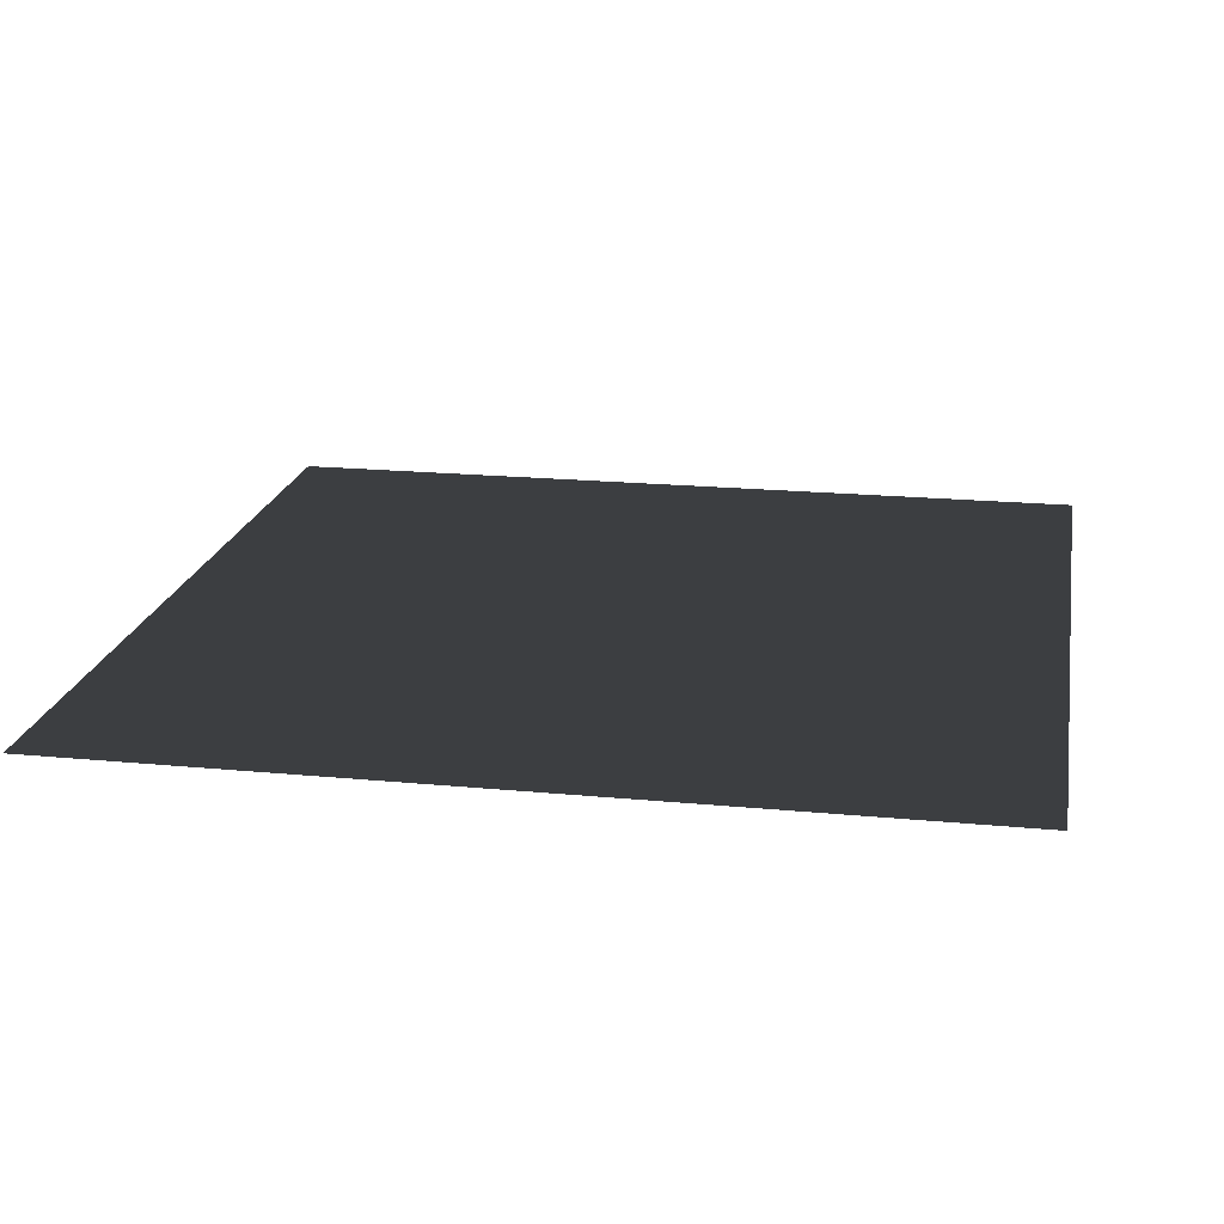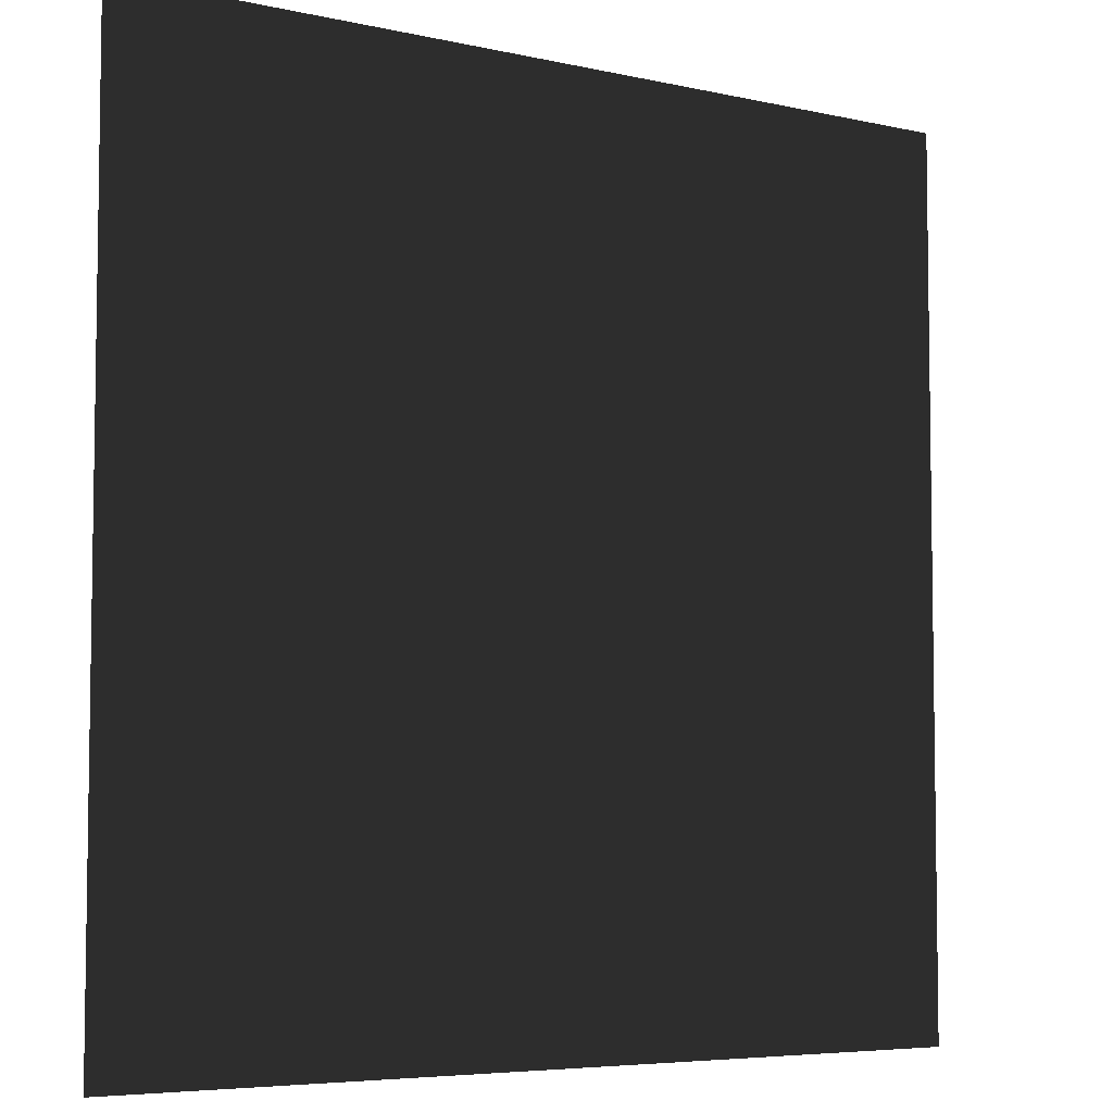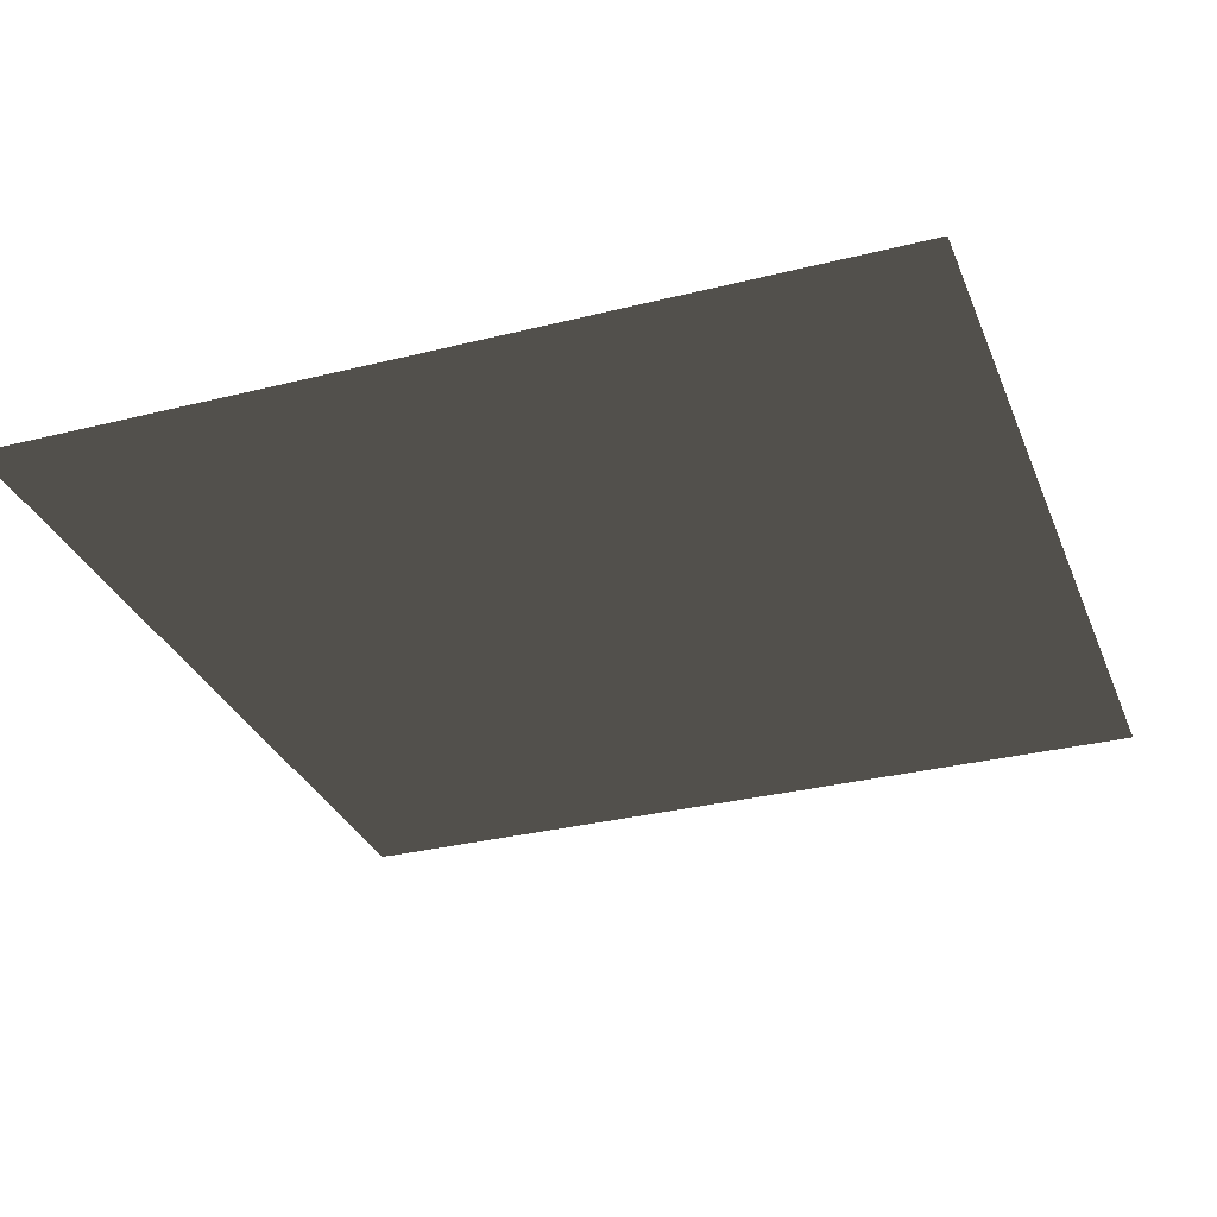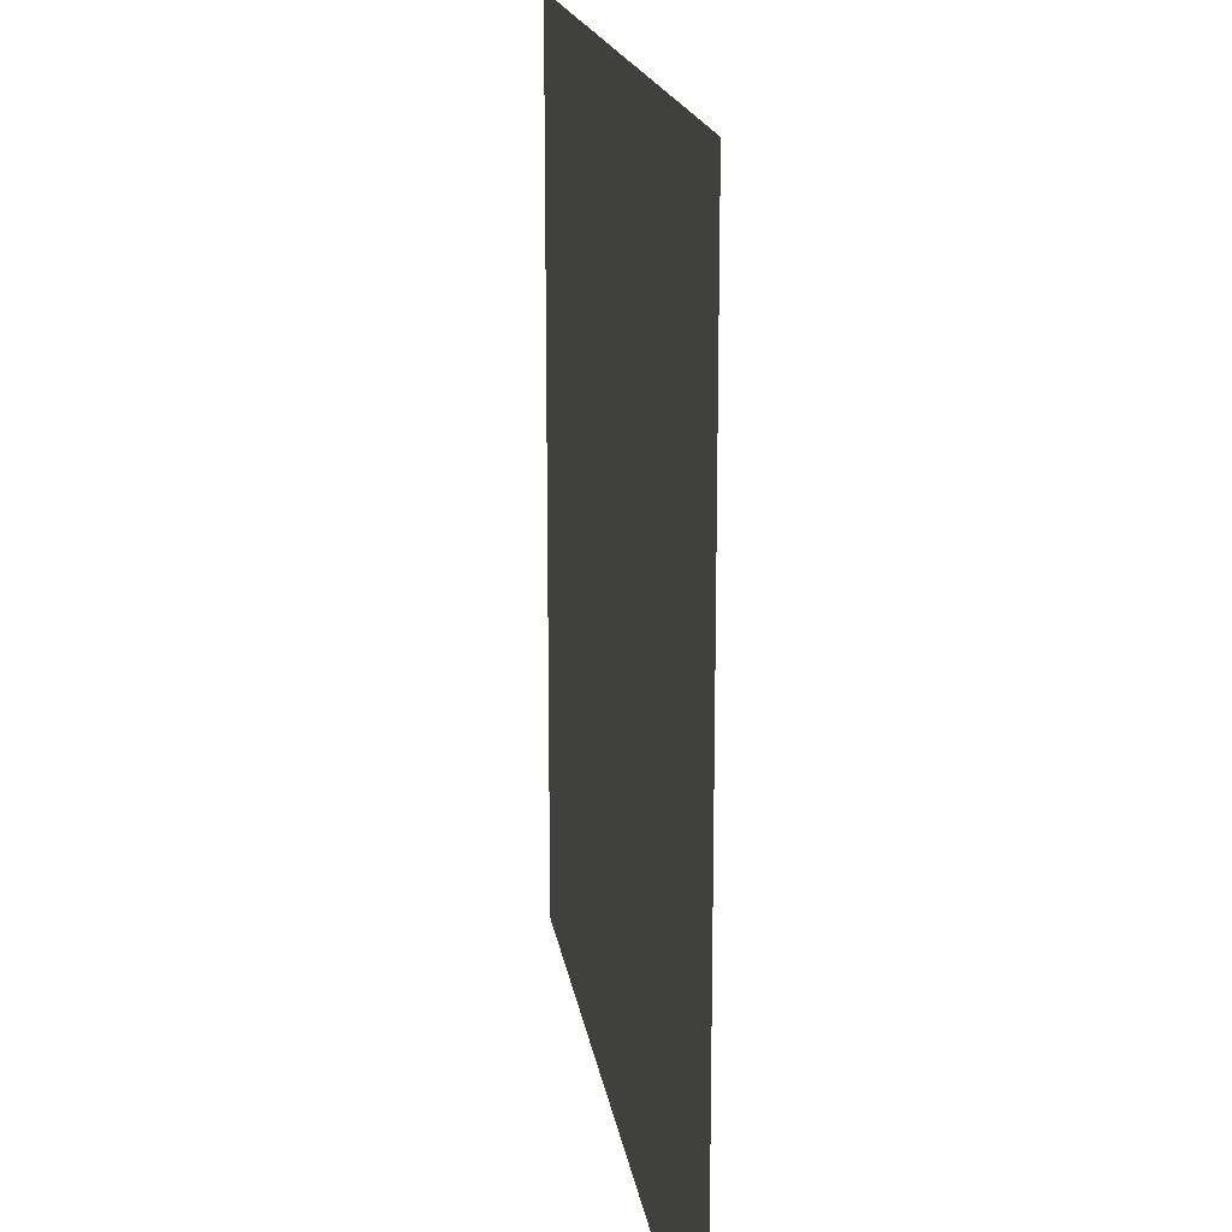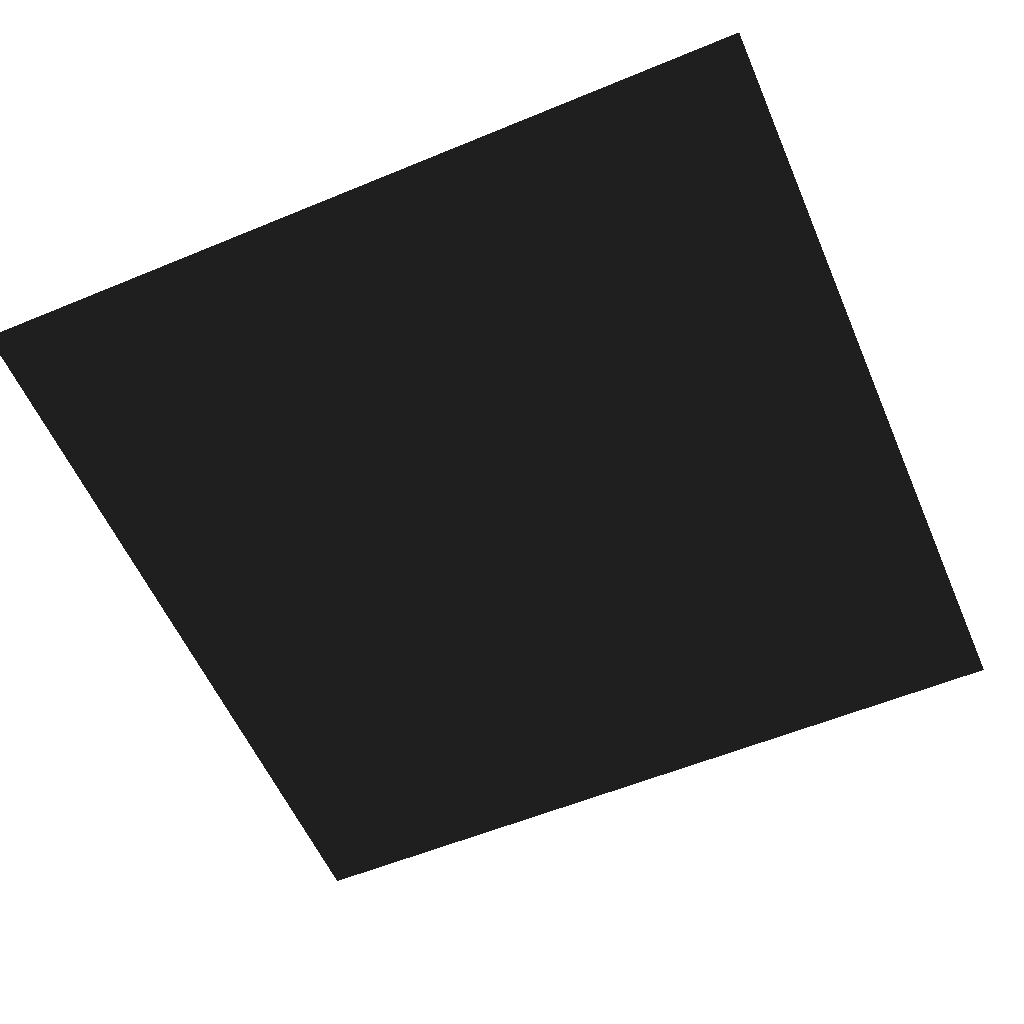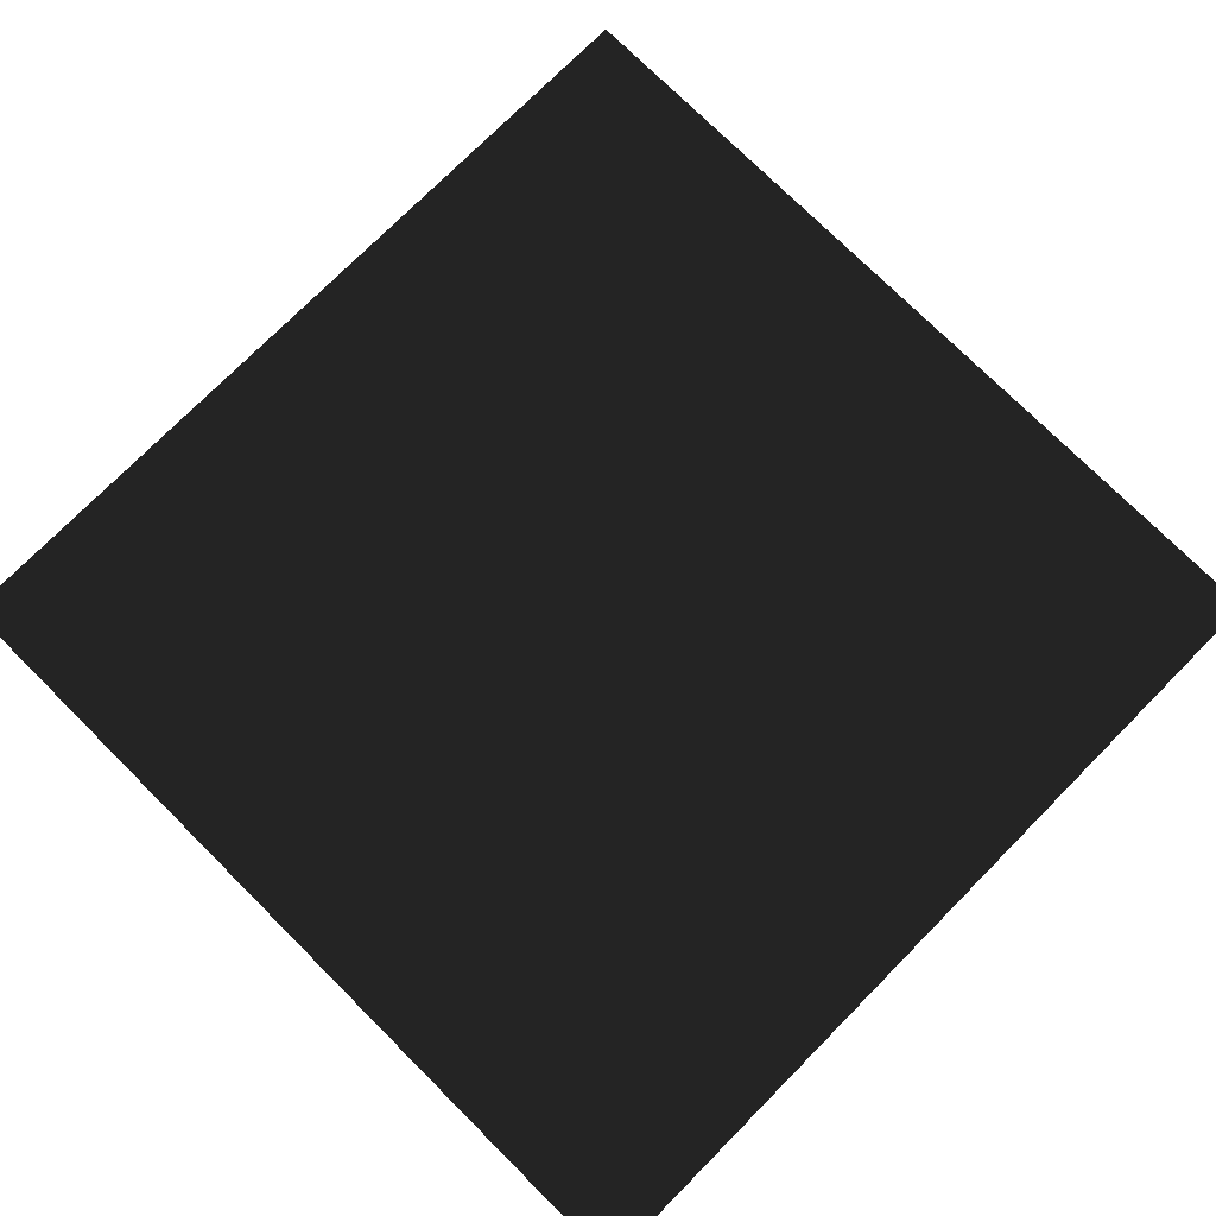
<metadata>
{"format":"obj","ext":"obj","renderer":"f3d","projection":"perspective","resolution":1024,"background":"white","views":[{"elev":19.5,"azim":10.2,"up":"+Z"},{"elev":-5.7,"azim":-34.9,"up":"+Y"},{"elev":-31.3,"azim":-70.3,"up":"+Z"},{"elev":17.3,"azim":81.7,"up":"+Y"},{"elev":-57.2,"azim":23.3,"up":"+Z"},{"elev":75.9,"azim":-45.2,"up":"+Z"}]}
</metadata>
<code>
v -1 1 0
v 1 1 0
v 1 -1 0
v -1 -1 0
f 1 3 2
f 3 1 4

</code>
